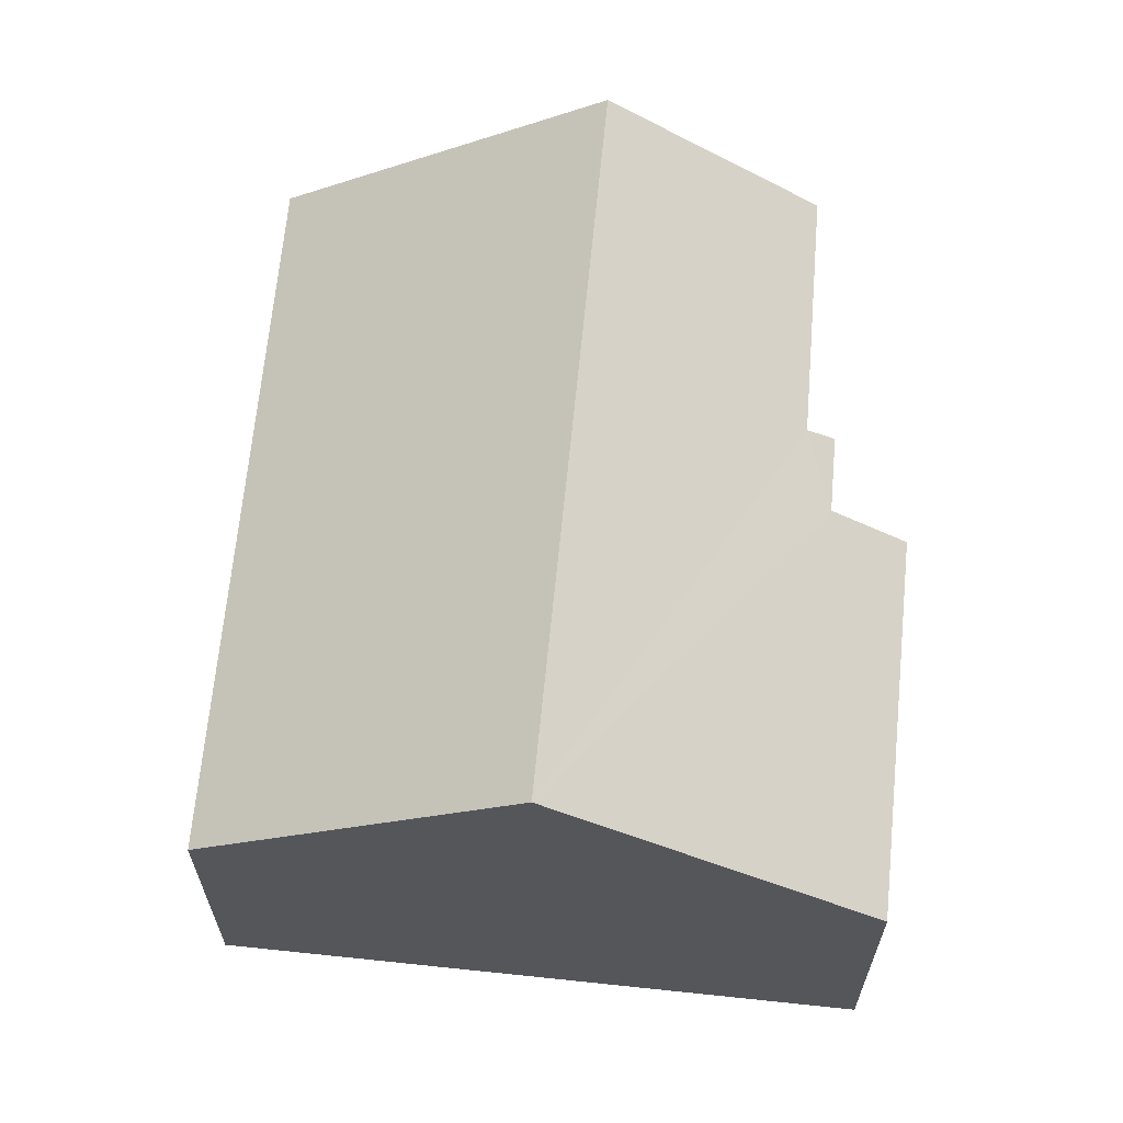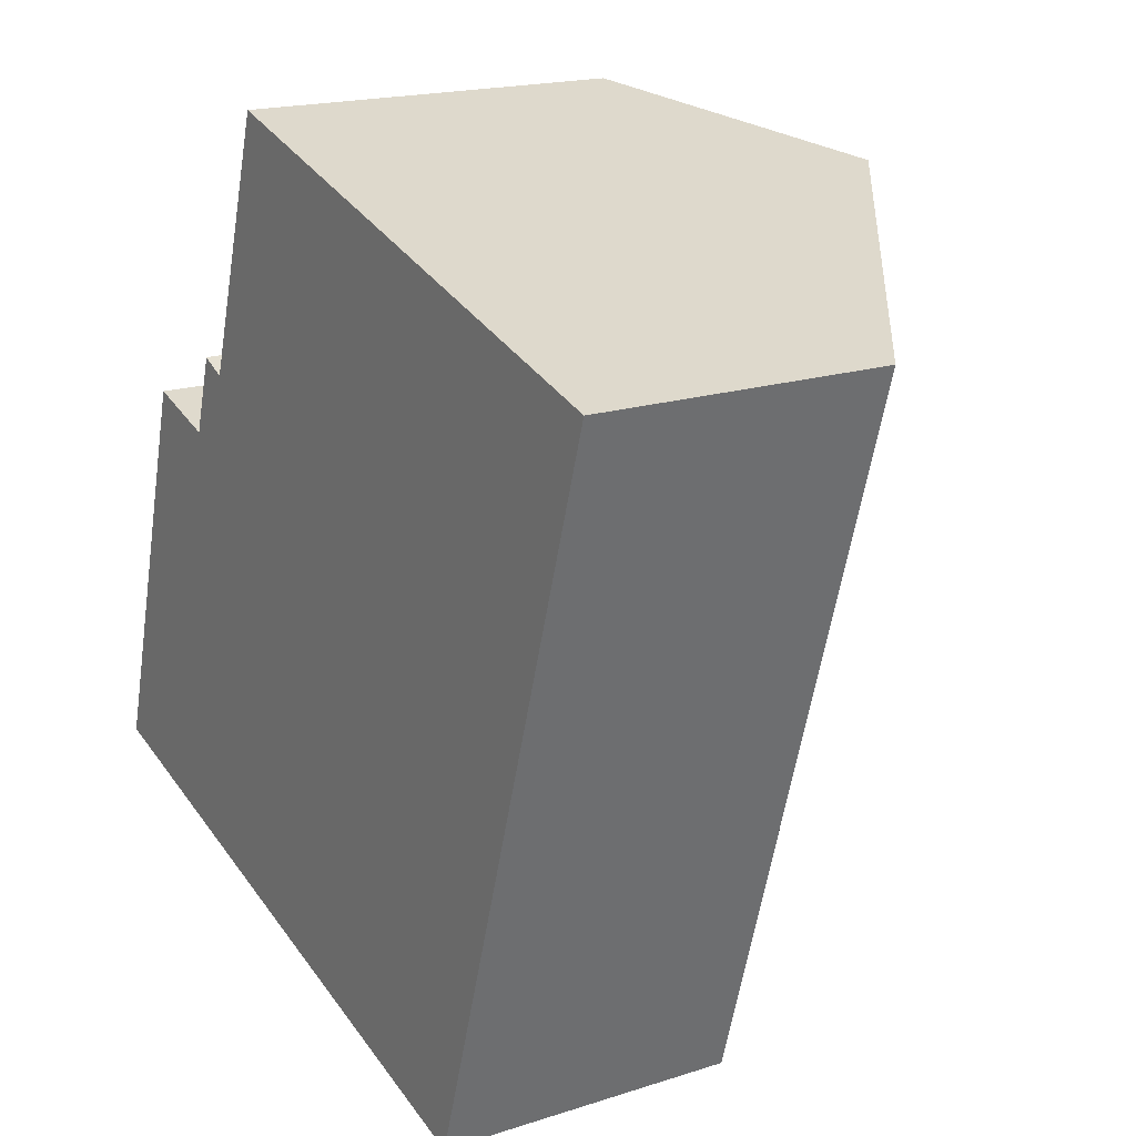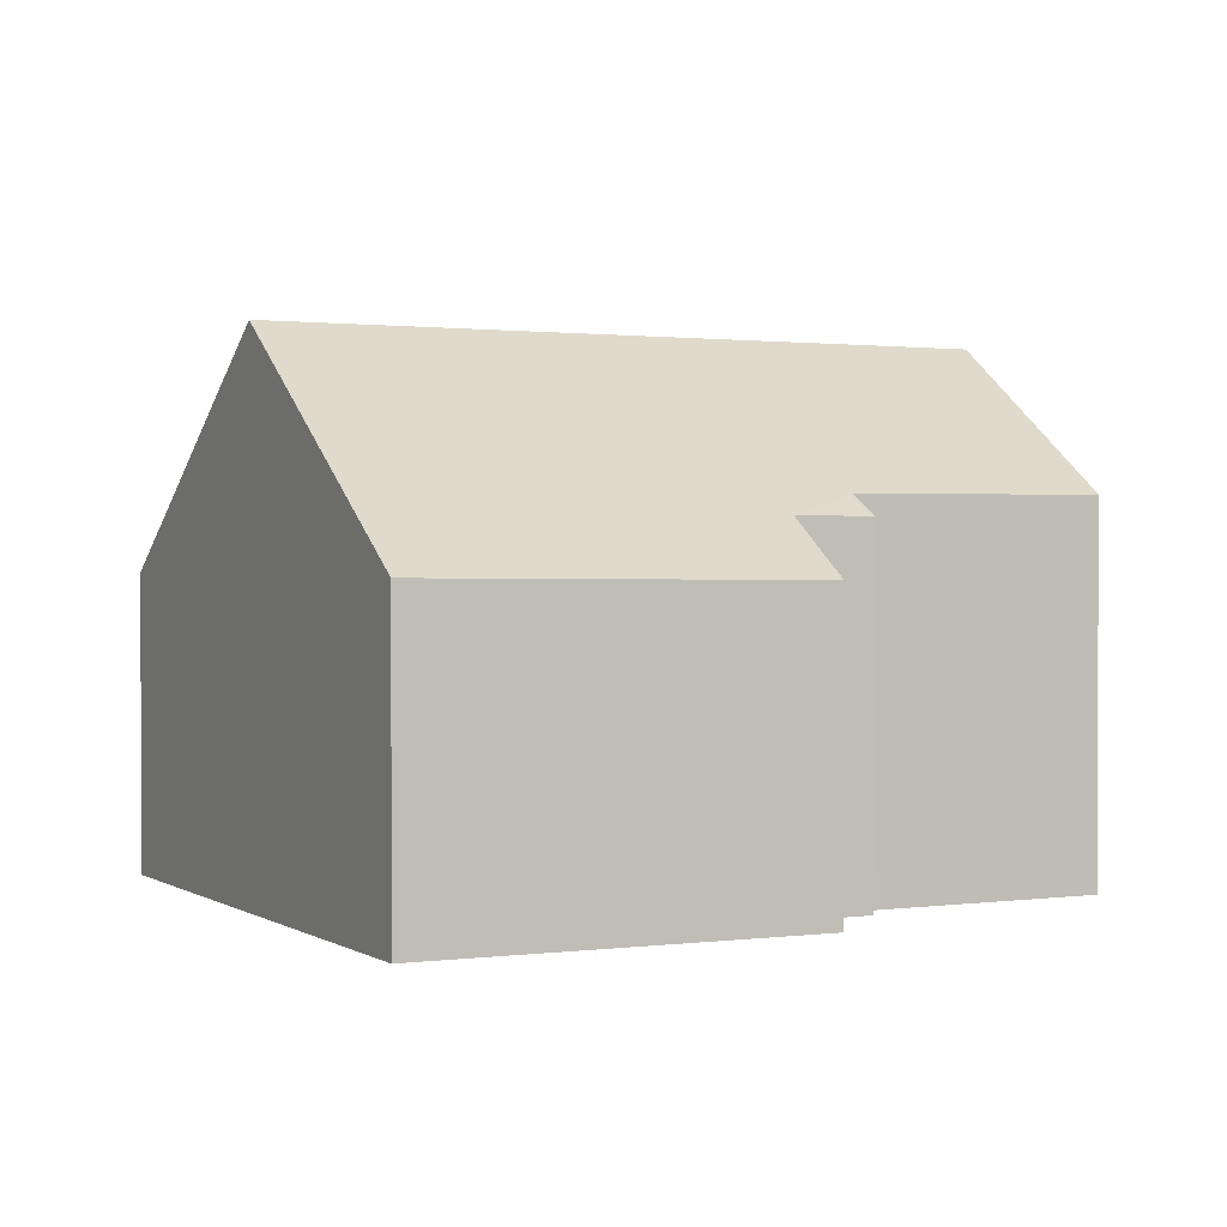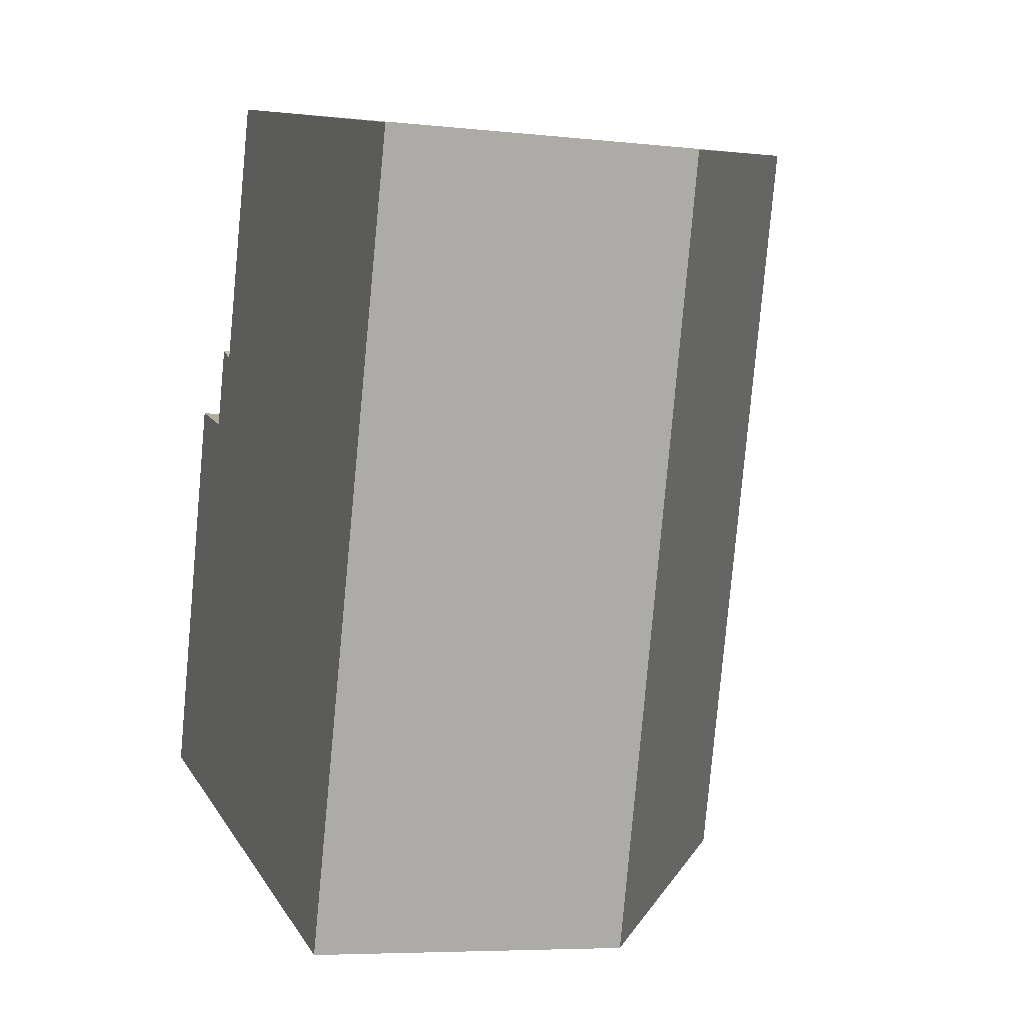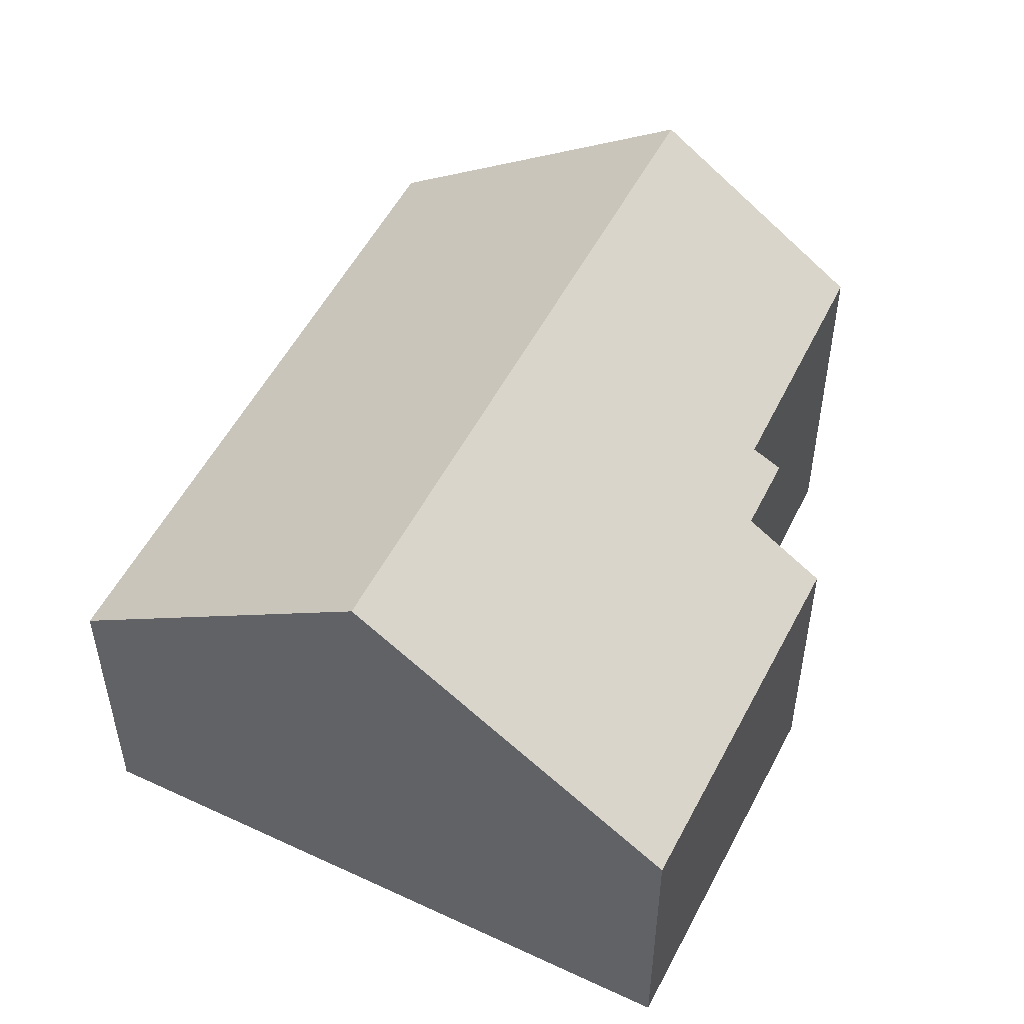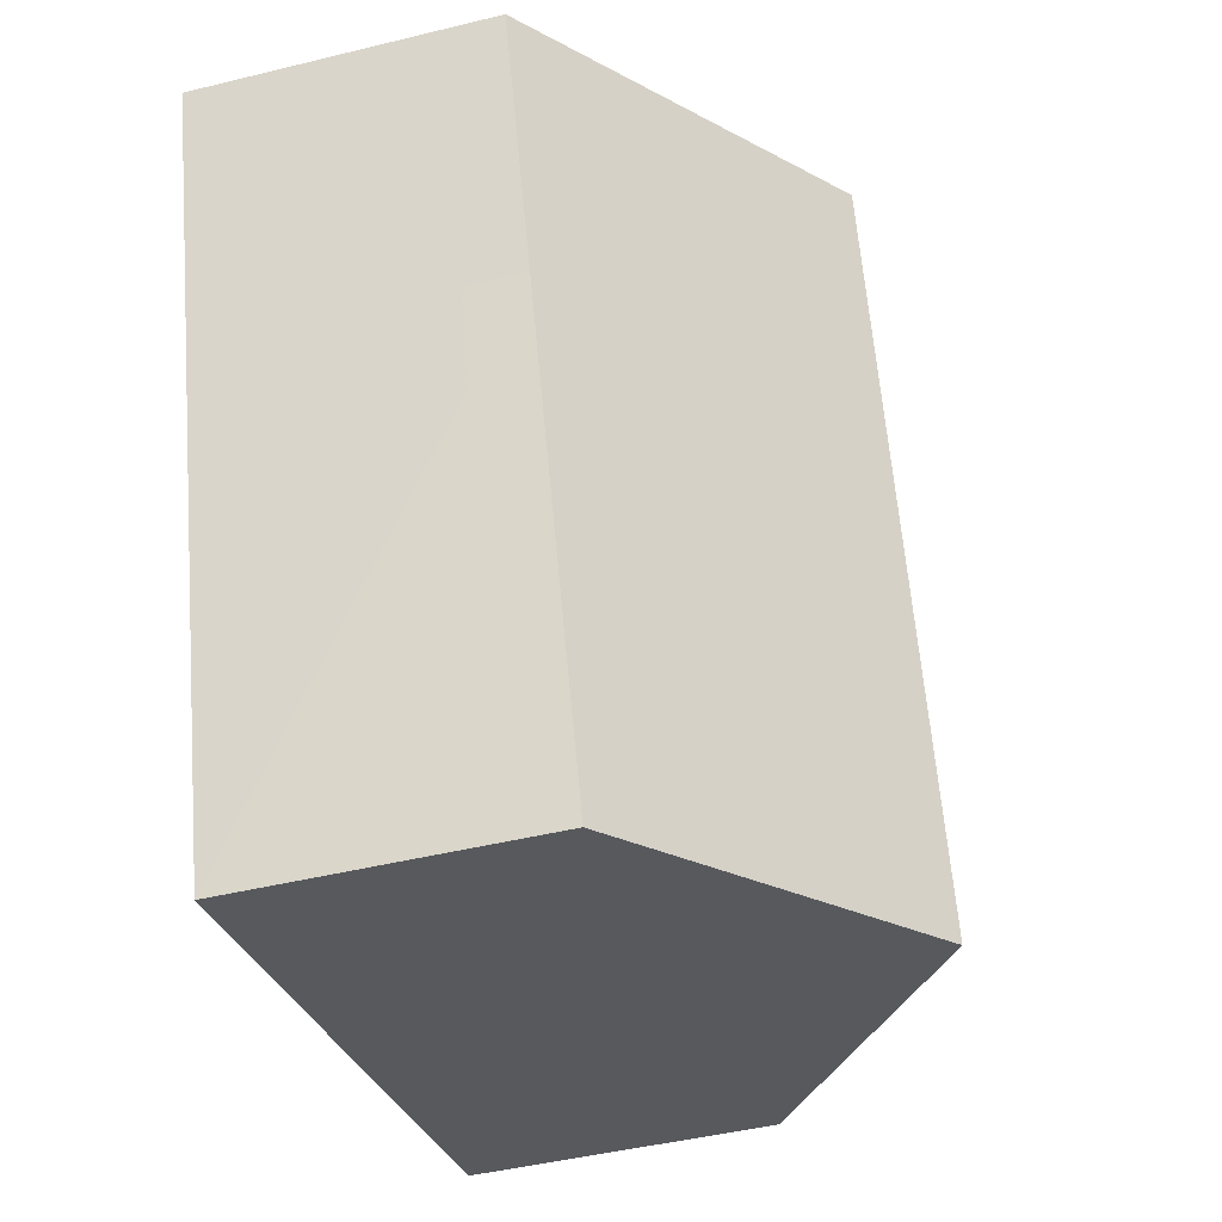
<metadata>
{"format":"obj","ext":"obj","renderer":"f3d","projection":"perspective","resolution":1024,"background":"white","views":[{"elev":63.9,"azim":-157.9,"up":"+Y"},{"elev":18.1,"azim":57.7,"up":"+Z"},{"elev":1.1,"azim":-100.2,"up":"+Y"},{"elev":-6.1,"azim":71.4,"up":"+Z"},{"elev":51.4,"azim":-137.2,"up":"+Y"},{"elev":-45.5,"azim":105.8,"up":"+Z"}]}
</metadata>
<code>
v  6.595 4.552 6.099
v  3.294 5.324 -0.946
v  5.483 5.324 6.411
v  8.87 2.974 5.462
v  8.058 3.001 2.876
v  6.182 3.316 -1.776
v  6.595 3.05 -1.784
v  6.563 3.051 -1.886
v  1.135 3.004 3.97
v  1.938 3.564 3.731
v  1.118 3.004 3.91
v  0 3.033 1.857e-16
v  2.461 3.77 4.407
v  3.281 3.795 7.028
v  2.182 3.567 4.531
v  6.563 1.155e-16 -1.886
v  6.182 1.087e-16 -1.776
v  3.294 5.793e-17 -0.946
v  0 0 0
v  1.118 -2.394e-16 3.91
v  1.135 -2.431e-16 3.97
v  2.182 -2.774e-16 4.531
v  1.938 -2.285e-16 3.731
v  3.281 -4.303e-16 7.028
v  2.461 -2.699e-16 4.407
v  5.483 -3.926e-16 6.411
v  6.595 -3.735e-16 6.099
v  8.87 -3.345e-16 5.462
v  6.595 1.092e-16 -1.784
v  8.058 -1.761e-16 2.876
g defaultobject
f 1 2 3
f 2 1 4
f 2 4 5
f 2 5 6
f 6 5 7
f 6 7 8
f 9 10 11
f 12 11 10
f 2 12 10
f 13 2 10
f 3 2 13
f 13 14 3
f 10 15 13
f 16 6 8
f 6 16 2
f 2 16 12
f 12 16 17
f 12 17 18
f 12 18 19
f 19 11 12
f 11 19 20
f 11 20 9
f 9 20 21
f 10 22 15
f 22 10 23
f 13 24 14
f 24 13 25
f 9 23 10
f 23 9 21
f 15 25 13
f 25 15 22
f 24 3 14
f 3 24 1
f 1 24 4
f 4 24 26
f 4 26 27
f 4 27 28
f 7 16 8
f 16 7 5
f 16 5 29
f 29 5 30
f 30 5 4
f 30 4 28
f 23 25 22
f 20 23 21
f 23 20 19
f 23 19 26
f 26 19 27
f 27 19 28
f 28 19 18
f 28 18 30
f 30 18 29
f 29 18 17
f 29 17 16
f 25 26 24
f 26 25 23

</code>
